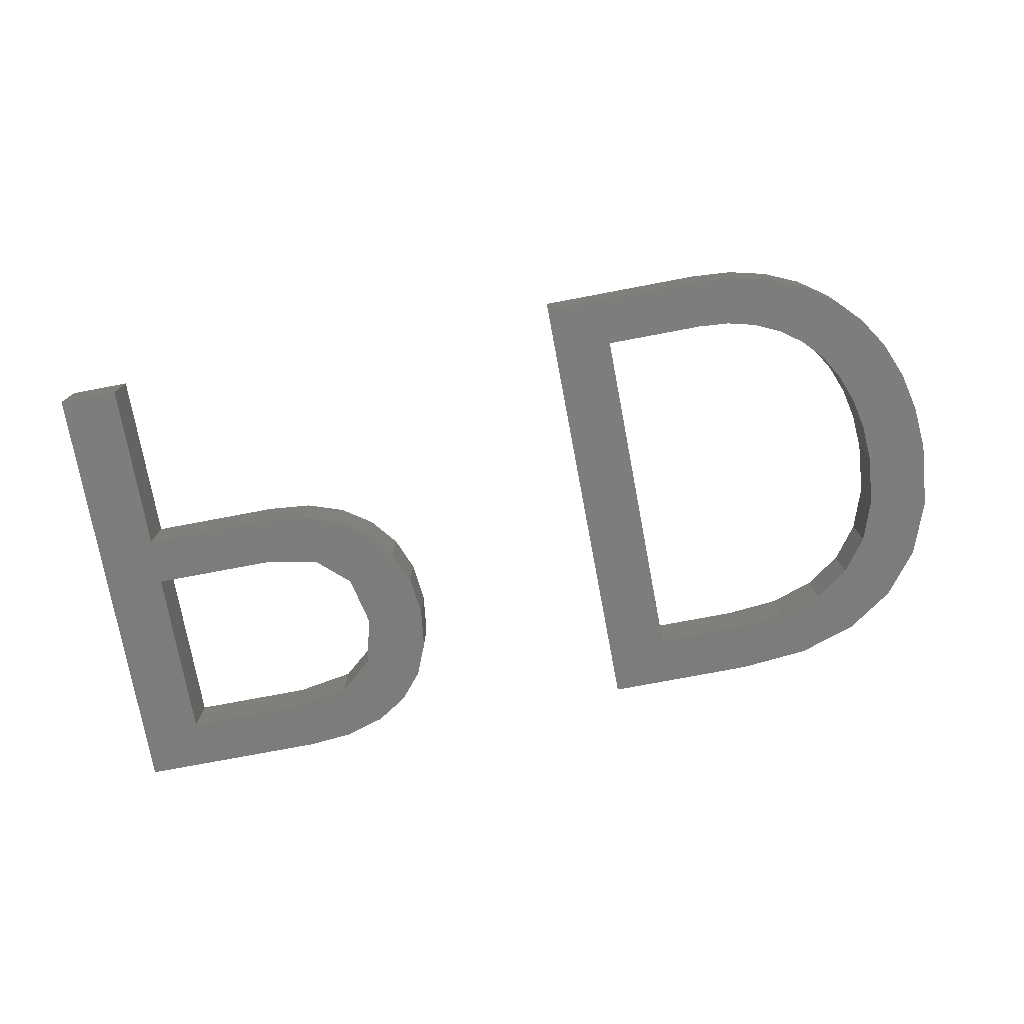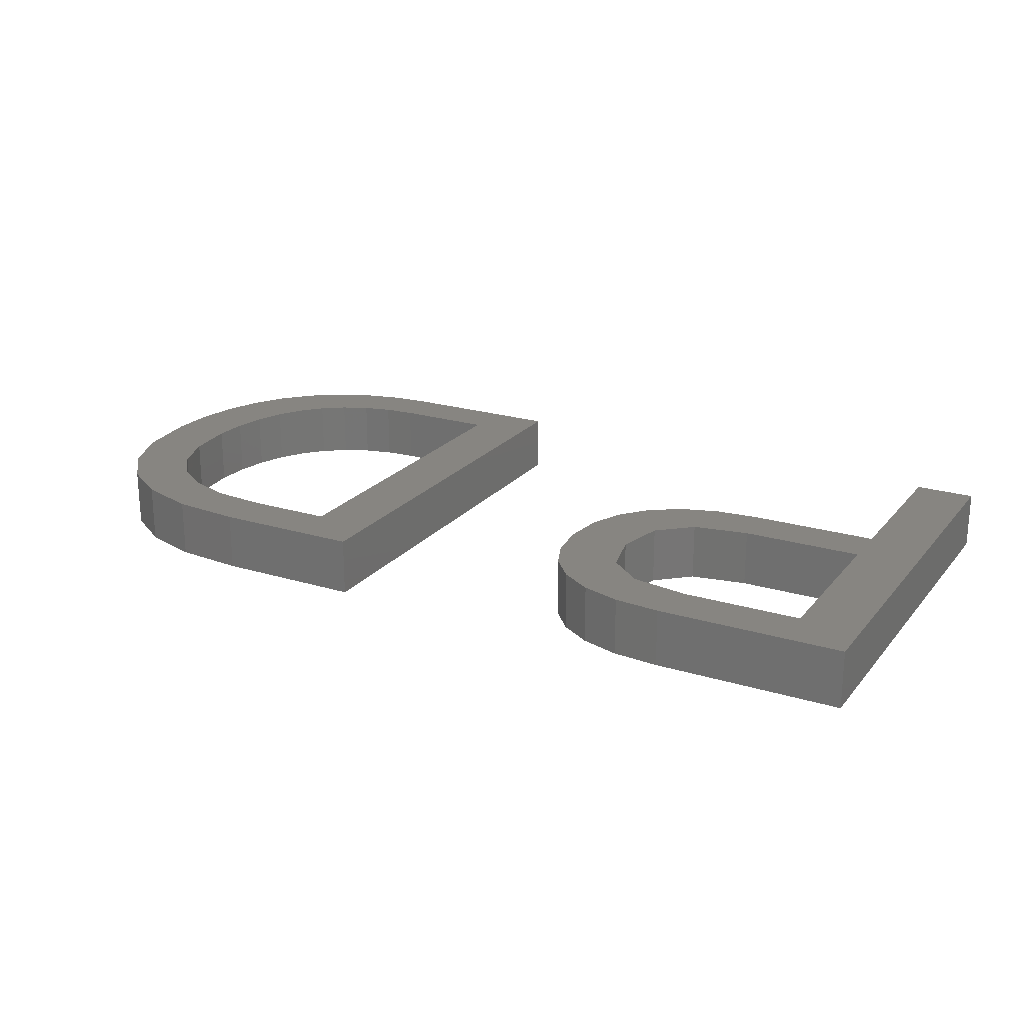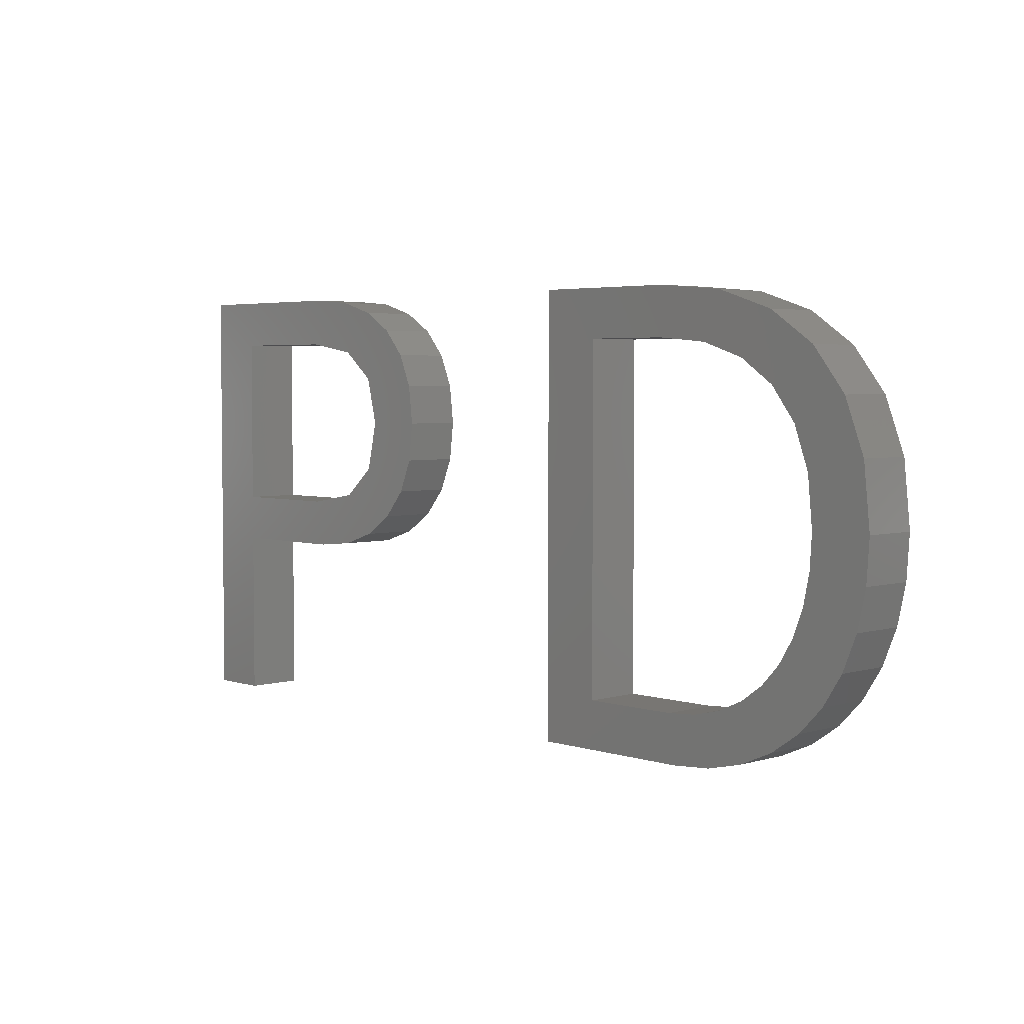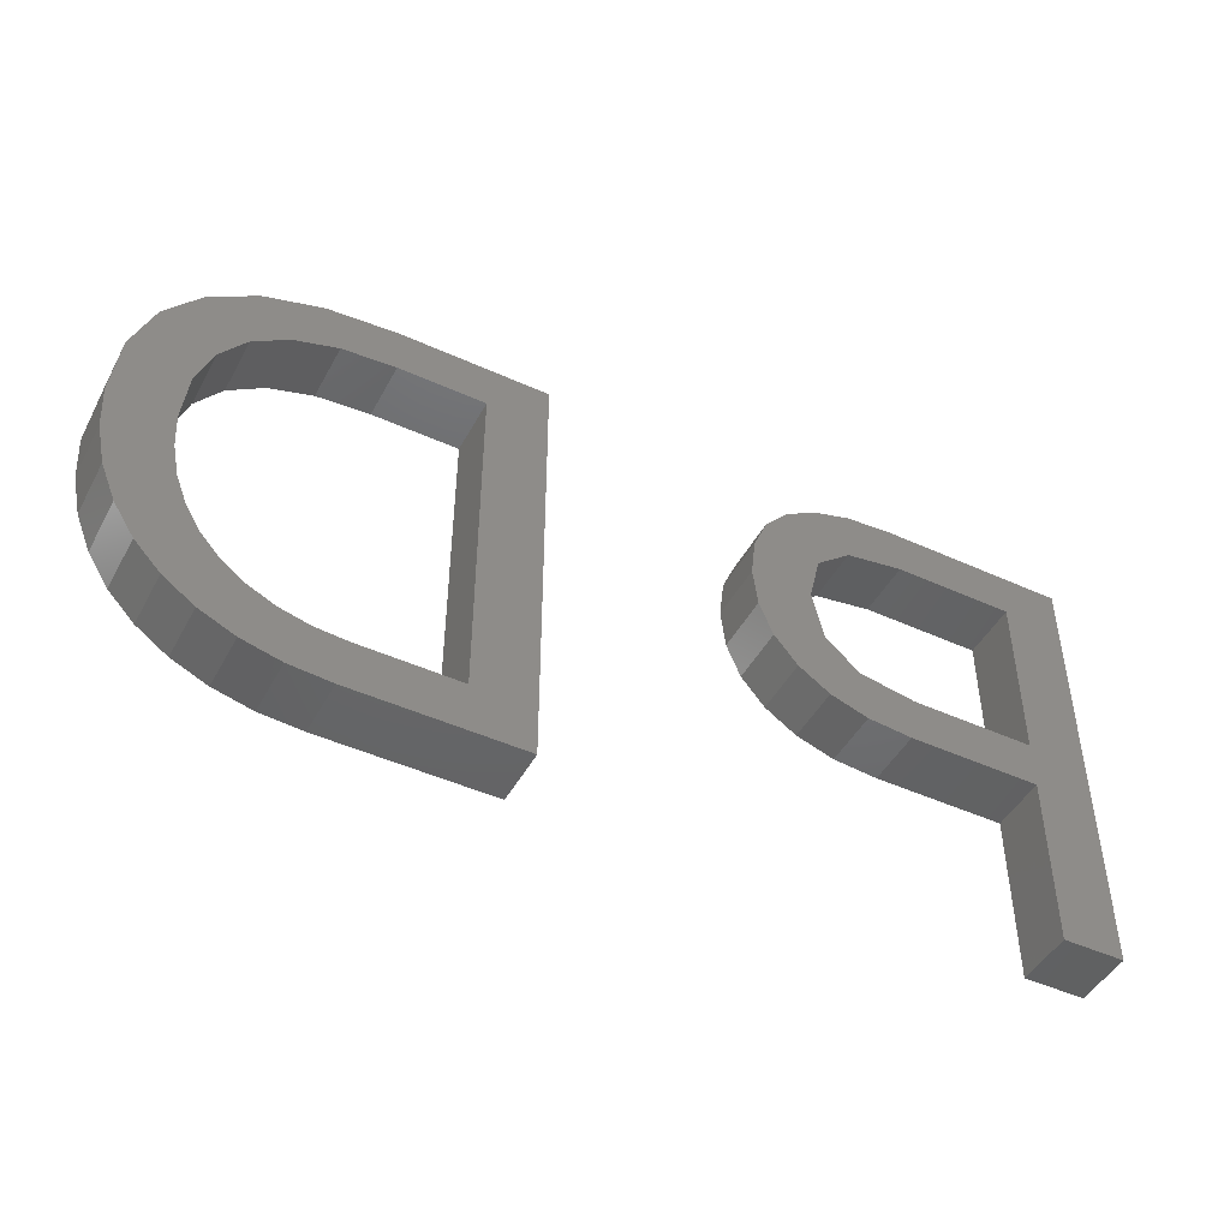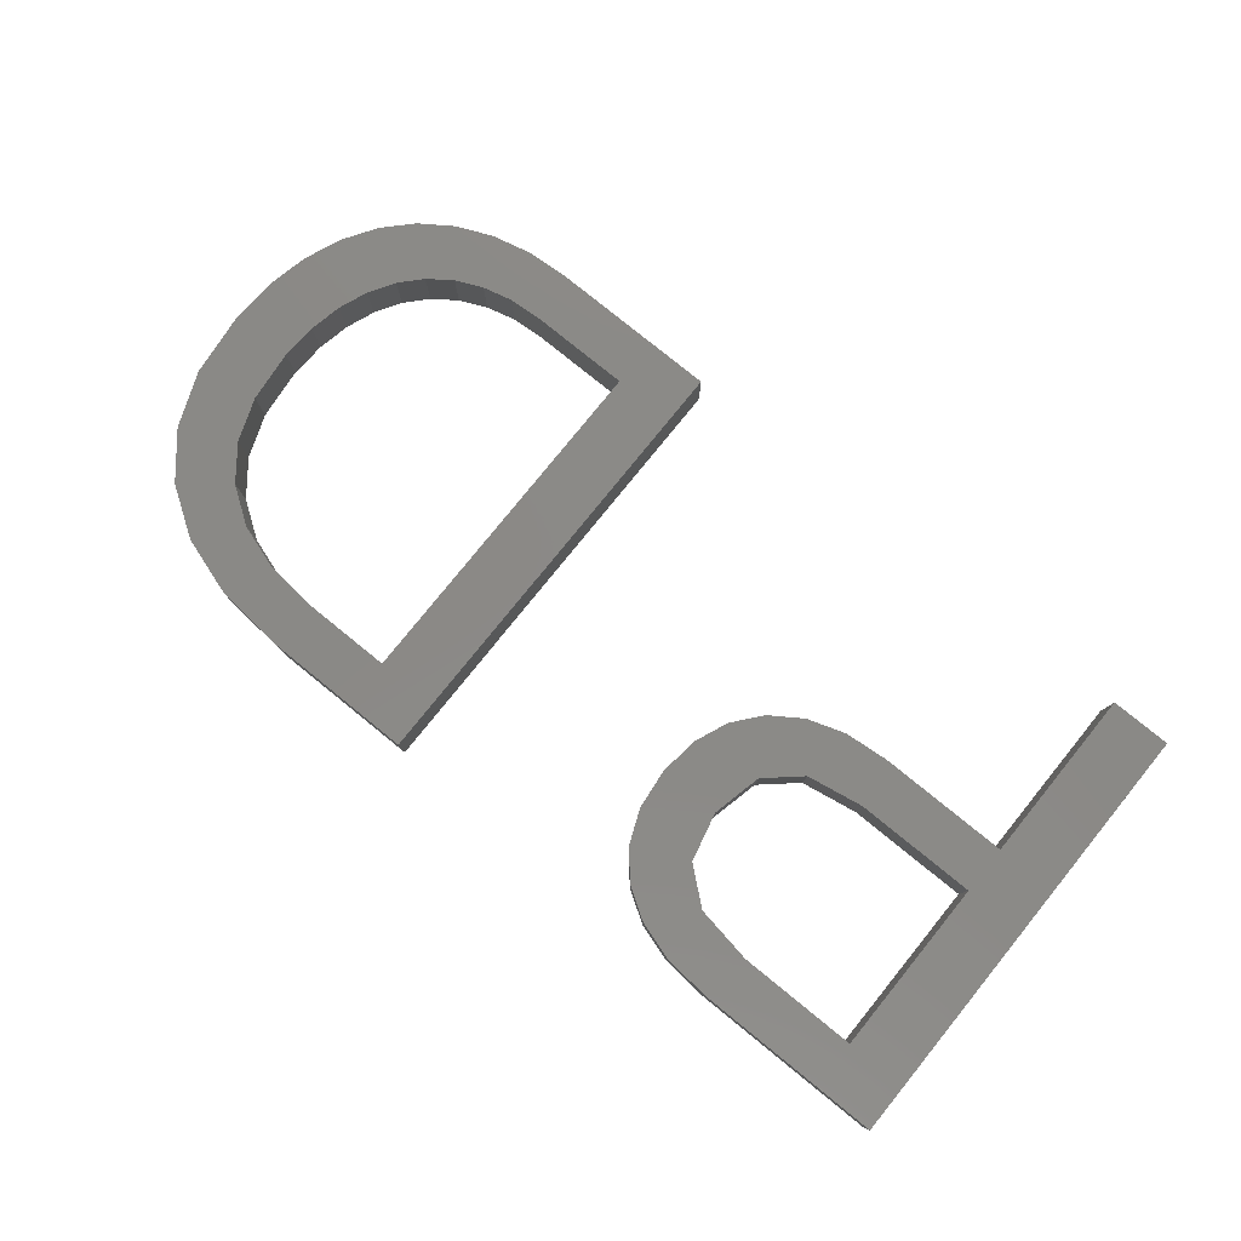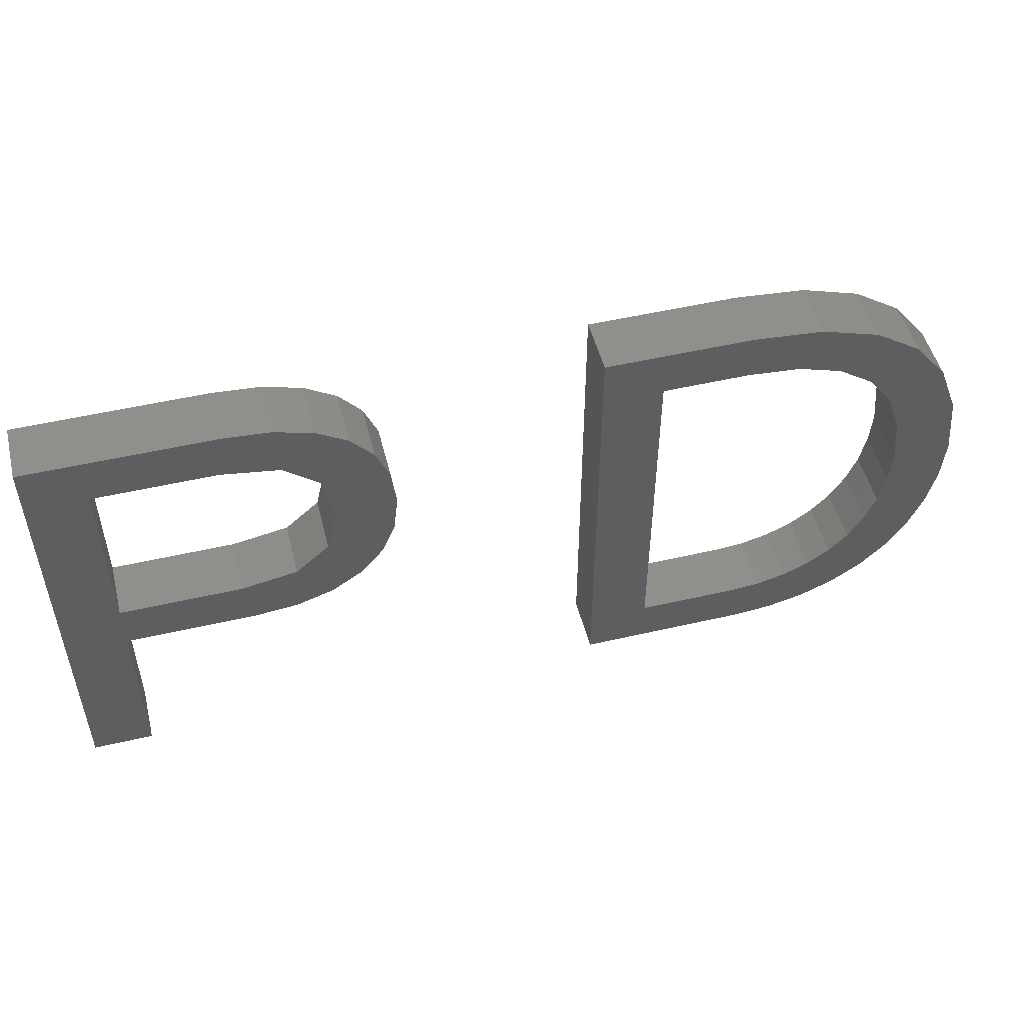
<metadata>
{"format":"stl","ext":"stl","renderer":"f3d","projection":"perspective","resolution":1024,"background":"white","views":[{"elev":-76.4,"azim":10.7,"up":"+Z"},{"elev":21.8,"azim":-151.7,"up":"+Z"},{"elev":3.9,"azim":46.2,"up":"+Y"},{"elev":-46.6,"azim":152.6,"up":"+Y"},{"elev":79.6,"azim":-141.0,"up":"+Z"},{"elev":50.7,"azim":-14.2,"up":"+Y"}]}
</metadata>
<code>
# stl→obj: 124 verts, 248 faces
v 21.61 15.7 2
v 21.46 14.36 2
v 19.53 15.68 2
v 11.89 12.62 2
v 11.89 10.98 2
v 9.818 5 2
v 19.15 13.98 2
v 21.46 17.05 2
v 19.14 17.32 2
v 20.99 13.21 2
v 20.2 12.26 2
v 20.21 19.09 2
v 17.96 18.31 2
v 19.14 19.76 2
v 17.82 20.16 2
v 30.7 18.64 2
v 33.69 20.3 2
v 33.65 18.64 2
v 15.99 18.64 2
v 41.4 9.913 2
v 39.42 10.51 2
v 41.7 11.29 2
v 20.99 18.18 2
v 40.18 7.573 2
v 38.52 8.672 2
v 39.04 9.526 2
v 19.15 11.55 2
v 18 12.96 2
v 38.16 17.14 2
v 36.97 17.97 2
v 38.09 19.43 2
v 16.24 20.3 2
v 9.818 20.3 2
v 11.89 18.64 2
v 11.89 5 2
v 16.07 12.62 2
v 16.37 10.98 2
v 17.87 11.12 2
v 39.65 11.6 2
v 41.81 12.8 2
v 39.31 6.666 2
v 37.86 7.962 2
v 39.55 14.55 2
v 39.72 12.8 2
v 37.08 5.42 2
v 36.18 6.987 2
v 37.08 7.397 2
v 41.57 15.02 2
v 35.46 18.47 2
v 36.09 20.08 2
v 40.87 16.87 2
v 39.03 16 2
v 39.69 18.35 2
v 28.63 5 2
v 28.63 20.3 2
v 30.7 6.659 2
v 34.35 5 2
v 34.11 6.659 2
v 35.19 6.741 2
v 35.77 5.105 2
v 40.88 8.664 2
v 38.26 5.944 2
v 19.53 15.68 4
v 21.46 14.36 4
v 21.61 15.7 4
v 9.818 5 4
v 11.89 10.98 4
v 11.89 12.62 4
v 19.15 13.98 4
v 19.14 17.32 4
v 21.46 17.05 4
v 20.2 12.26 4
v 20.99 13.21 4
v 19.14 19.76 4
v 17.96 18.31 4
v 20.21 19.09 4
v 17.82 20.16 4
v 33.65 18.64 4
v 33.69 20.3 4
v 30.7 18.64 4
v 15.99 18.64 4
v 41.7 11.29 4
v 39.42 10.51 4
v 41.4 9.913 4
v 20.99 18.18 4
v 39.04 9.526 4
v 38.52 8.672 4
v 40.18 7.573 4
v 18 12.96 4
v 19.15 11.55 4
v 38.09 19.43 4
v 36.97 17.97 4
v 38.16 17.14 4
v 16.24 20.3 4
v 11.89 18.64 4
v 9.818 20.3 4
v 11.89 5 4
v 16.37 10.98 4
v 16.07 12.62 4
v 17.87 11.12 4
v 41.81 12.8 4
v 39.65 11.6 4
v 37.86 7.962 4
v 39.31 6.666 4
v 39.72 12.8 4
v 39.55 14.55 4
v 37.08 7.397 4
v 36.18 6.987 4
v 37.08 5.42 4
v 41.57 15.02 4
v 36.09 20.08 4
v 35.46 18.47 4
v 39.69 18.35 4
v 39.03 16 4
v 40.87 16.87 4
v 30.7 6.659 4
v 28.63 20.3 4
v 28.63 5 4
v 34.11 6.659 4
v 34.35 5 4
v 35.77 5.105 4
v 35.19 6.741 4
v 40.88 8.664 4
v 38.26 5.944 4
f 1 2 3
f 4 5 6
f 2 7 3
f 8 3 9
f 7 10 11
f 12 13 14
f 14 13 15
f 16 17 18
f 12 9 13
f 19 15 13
f 20 21 22
f 9 23 8
f 24 25 26
f 27 28 11
f 29 30 31
f 32 15 19
f 33 32 34
f 6 33 4
f 35 6 5
f 5 36 37
f 36 38 37
f 5 4 36
f 34 32 19
f 33 34 4
f 11 28 7
f 12 23 9
f 8 1 3
f 2 10 7
f 27 38 28
f 28 38 36
f 22 39 40
f 25 41 42
f 43 40 44
f 45 46 47
f 40 43 48
f 30 49 50
f 50 49 17
f 17 49 18
f 51 52 53
f 54 55 56
f 57 56 58
f 57 59 60
f 56 55 16
f 54 56 57
f 39 44 40
f 16 55 17
f 53 29 31
f 30 50 31
f 53 52 29
f 51 43 52
f 43 51 48
f 21 39 22
f 24 26 61
f 21 61 26
f 20 61 21
f 41 25 24
f 62 42 41
f 62 47 42
f 62 45 47
f 45 60 46
f 46 60 59
f 59 57 58
f 63 64 65
f 66 67 68
f 63 69 64
f 70 63 71
f 72 73 69
f 74 75 76
f 77 75 74
f 78 79 80
f 75 70 76
f 75 77 81
f 82 83 84
f 71 85 70
f 86 87 88
f 72 89 90
f 91 92 93
f 81 77 94
f 95 94 96
f 68 96 66
f 67 66 97
f 98 99 67
f 98 100 99
f 99 68 67
f 81 94 95
f 68 95 96
f 69 89 72
f 70 85 76
f 63 65 71
f 69 73 64
f 89 100 90
f 99 100 89
f 101 102 82
f 103 104 87
f 105 101 106
f 107 108 109
f 110 106 101
f 111 112 92
f 79 112 111
f 78 112 79
f 113 114 115
f 116 117 118
f 119 116 120
f 121 122 120
f 80 117 116
f 120 116 118
f 101 105 102
f 79 117 80
f 91 93 113
f 91 111 92
f 93 114 113
f 114 106 115
f 110 115 106
f 82 102 83
f 123 86 88
f 86 123 83
f 83 123 84
f 88 87 104
f 104 103 124
f 103 107 124
f 107 109 124
f 108 121 109
f 122 121 108
f 119 120 122
f 37 67 5
f 37 98 67
f 38 98 37
f 38 100 98
f 27 100 38
f 27 90 100
f 11 90 27
f 11 72 90
f 10 72 11
f 10 73 72
f 2 73 10
f 2 64 73
f 1 64 2
f 1 65 64
f 8 65 1
f 8 71 65
f 23 71 8
f 23 85 71
f 12 85 23
f 12 76 85
f 14 76 12
f 14 74 76
f 15 74 14
f 15 77 74
f 32 77 15
f 32 94 77
f 33 94 32
f 33 96 94
f 6 96 33
f 6 66 96
f 35 66 6
f 35 97 66
f 5 97 35
f 5 67 97
f 34 95 4
f 68 4 95
f 19 81 34
f 95 34 81
f 13 75 19
f 81 19 75
f 9 70 13
f 75 13 70
f 3 63 9
f 70 9 63
f 7 69 3
f 63 3 69
f 28 89 7
f 69 7 89
f 36 99 28
f 89 28 99
f 4 68 36
f 99 36 68
f 45 121 60
f 45 109 121
f 62 109 45
f 62 124 109
f 41 124 62
f 41 104 124
f 24 104 41
f 24 88 104
f 61 88 24
f 61 123 88
f 20 123 61
f 20 84 123
f 22 84 20
f 22 82 84
f 40 82 22
f 40 101 82
f 48 101 40
f 48 110 101
f 51 110 48
f 51 115 110
f 53 115 51
f 53 113 115
f 31 113 53
f 31 91 113
f 50 91 31
f 50 111 91
f 17 111 50
f 17 79 111
f 55 79 17
f 55 117 79
f 54 117 55
f 54 118 117
f 57 118 54
f 57 120 118
f 60 120 57
f 60 121 120
f 16 80 56
f 116 56 80
f 18 78 16
f 80 16 78
f 49 112 18
f 78 18 112
f 30 92 49
f 112 49 92
f 29 93 30
f 92 30 93
f 52 114 29
f 93 29 114
f 43 106 52
f 114 52 106
f 44 105 43
f 106 43 105
f 39 102 44
f 105 44 102
f 21 83 39
f 102 39 83
f 26 86 21
f 83 21 86
f 25 87 26
f 86 26 87
f 42 103 25
f 87 25 103
f 47 107 42
f 103 42 107
f 46 108 47
f 107 47 108
f 59 122 46
f 108 46 122
f 58 119 59
f 122 59 119
f 56 116 58
f 119 58 116

</code>
